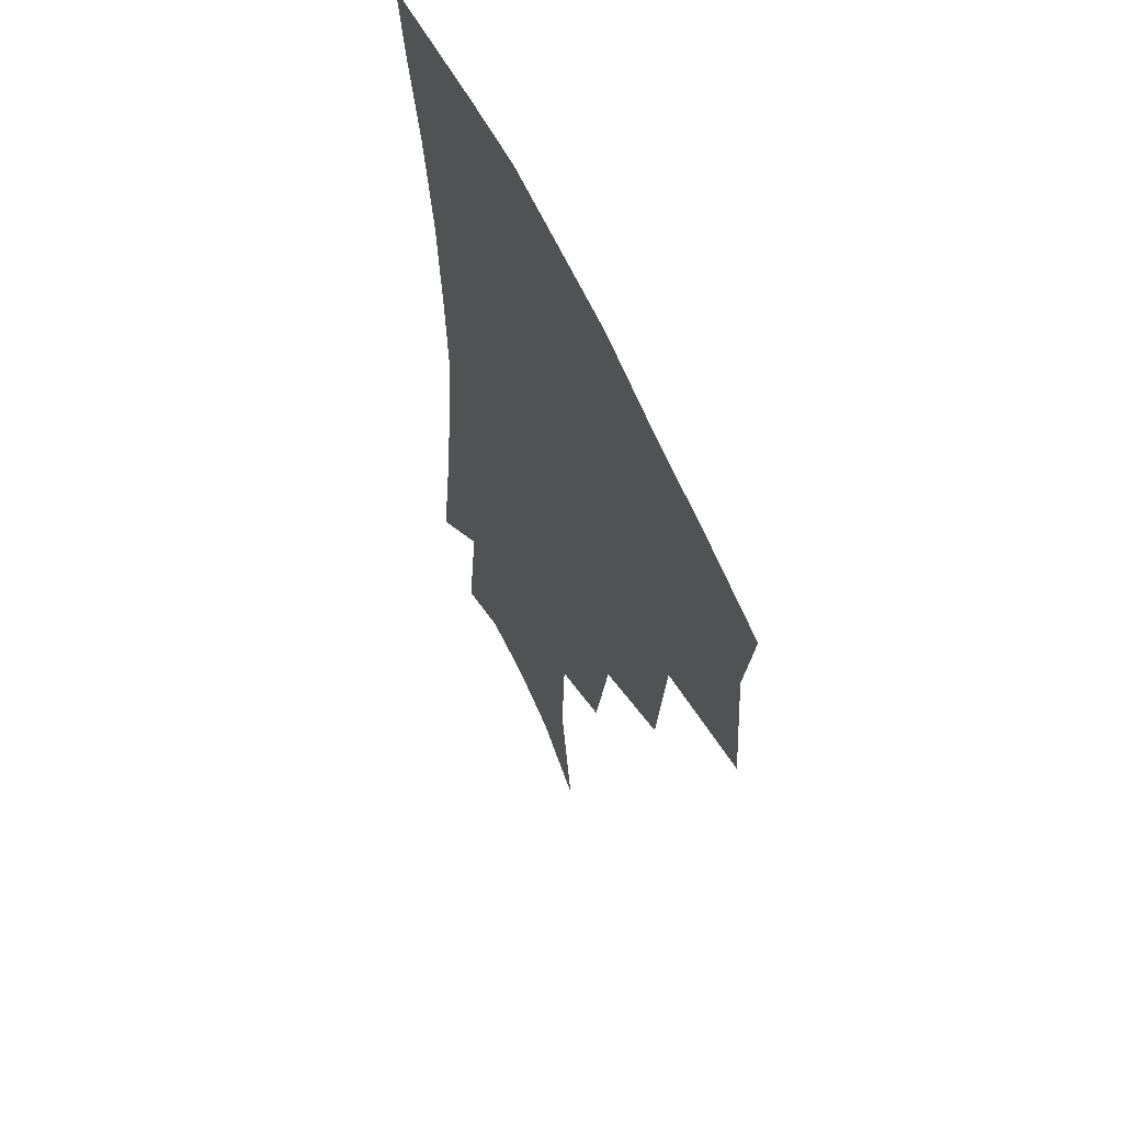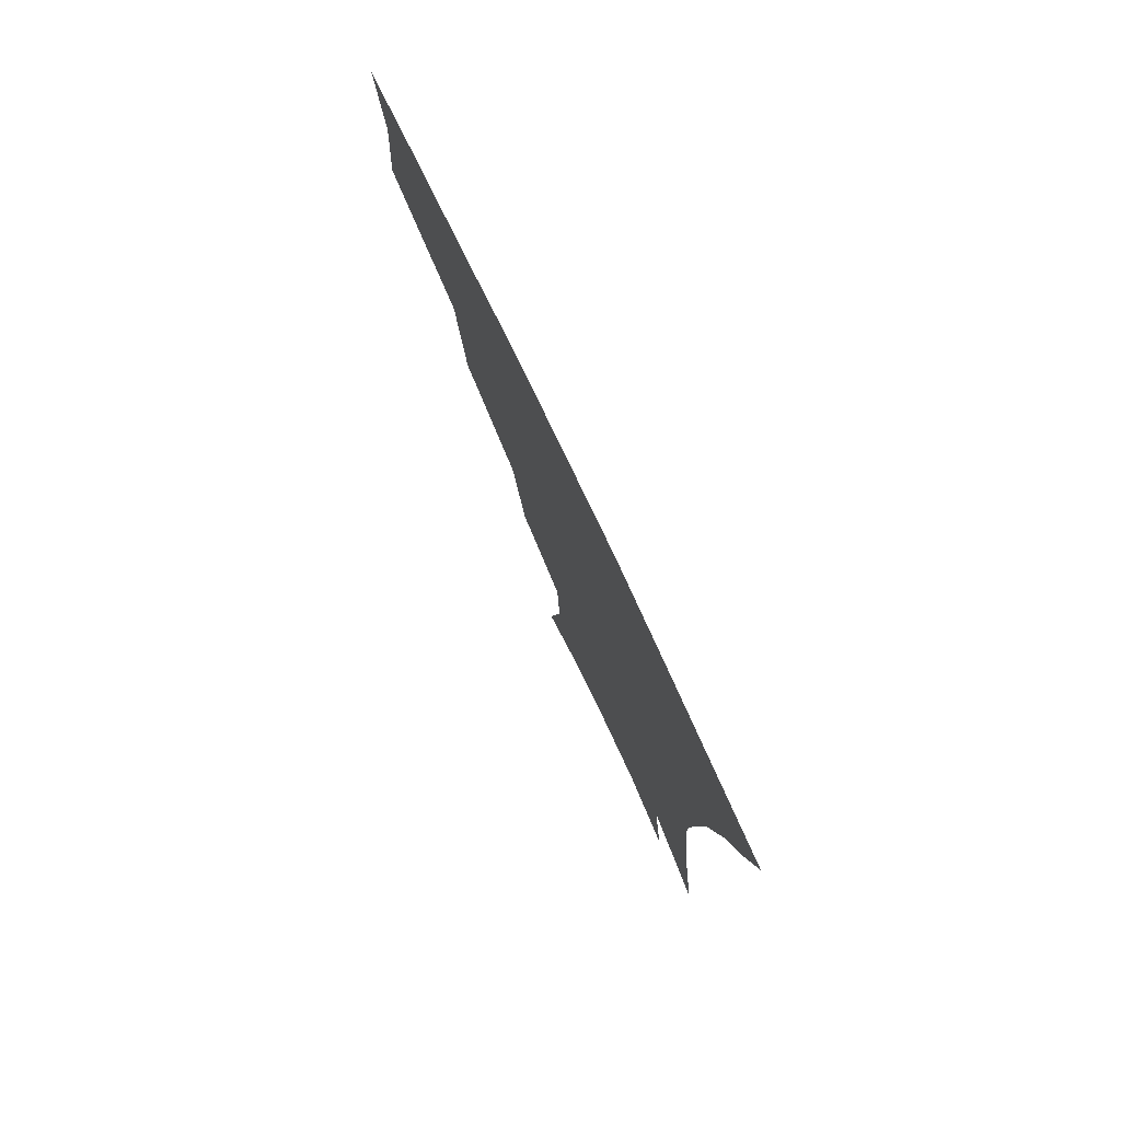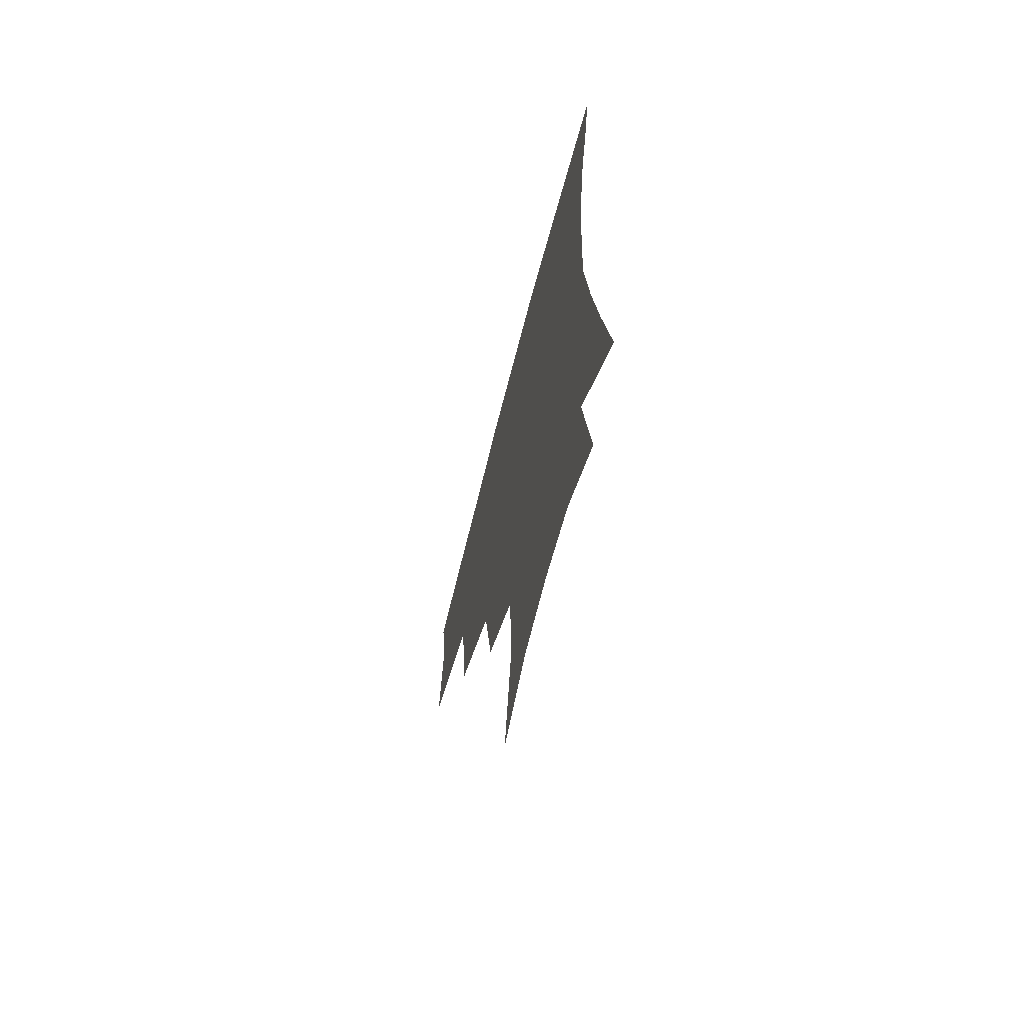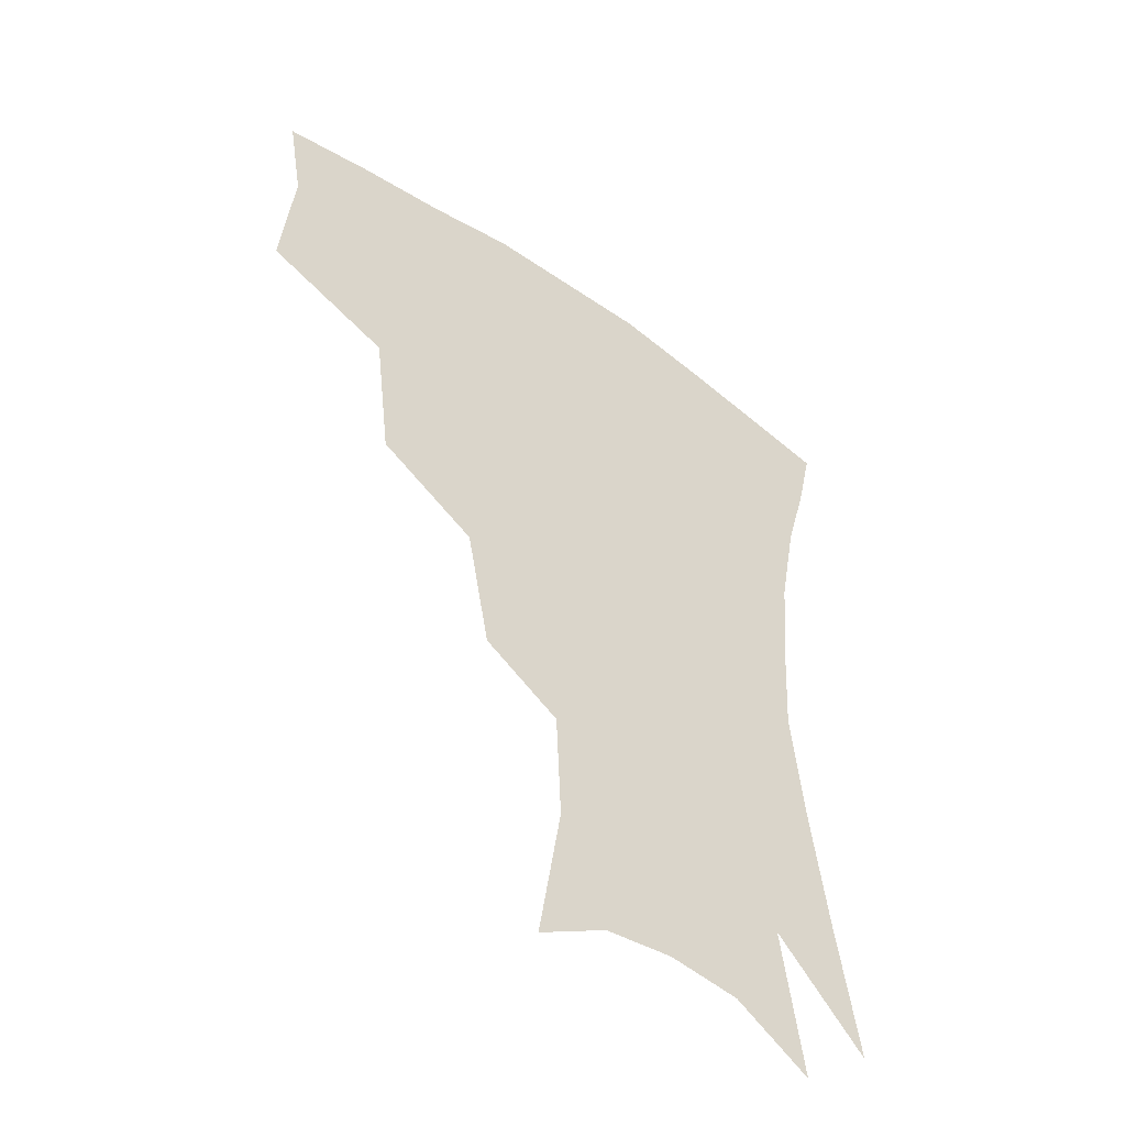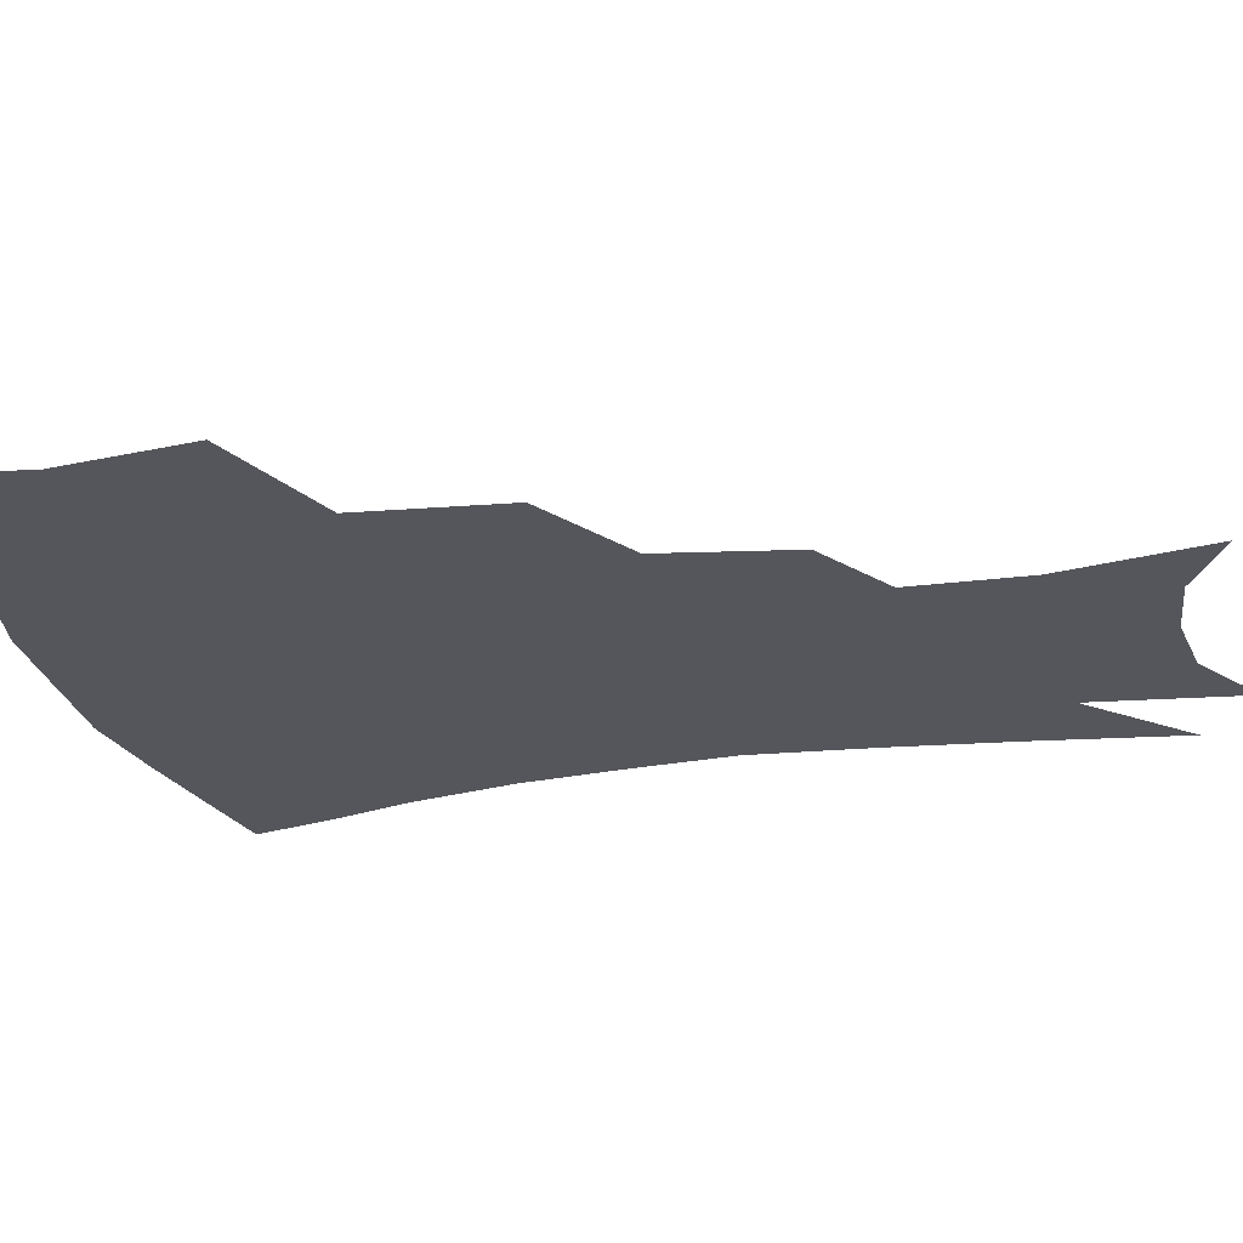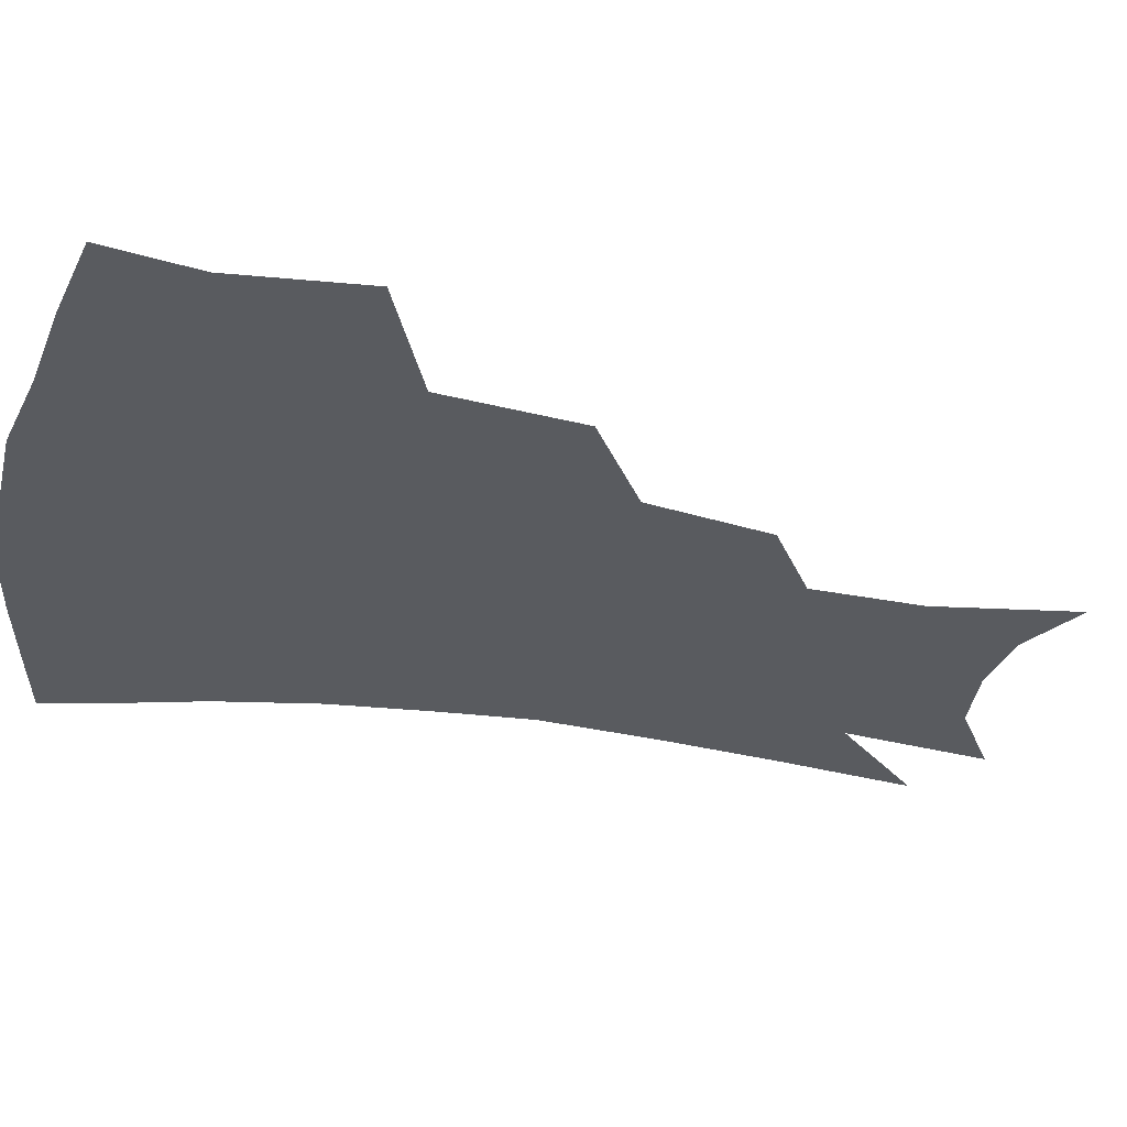
<metadata>
{"format":"obj","ext":"obj","renderer":"f3d","projection":"perspective","resolution":1024,"background":"white","views":[{"elev":60.0,"azim":-114.1,"up":"+Y"},{"elev":79.6,"azim":64.5,"up":"+Y"},{"elev":-68.2,"azim":75.5,"up":"+Y"},{"elev":-50.0,"azim":-37.6,"up":"+Y"},{"elev":-26.3,"azim":-76.3,"up":"+Z"},{"elev":-32.3,"azim":-102.8,"up":"+Z"}]}
</metadata>
<code>
v 459 341.9 0
v 462.9 383.3 0
v 457.8 412.7 0
v 504 280.3 0
v 498.6 324.7 0
v 496.2 360.9 0
v 491.8 389 0
v 486.7 417.9 0
v 542.9 220.2 0
v 535.3 260.2 0
v 528.4 298.6 0
v 525.9 337.6 0
v 523.1 365.8 0
v 519.6 393 0
v 515.6 421.6 0
v 562 122.2 0
v 569.1 168.2 0
v 567.5 203.9 0
v 561.3 243.1 0
v 555.9 276.4 0
v 553 312.9 0
v 550.9 341.6 0
v 550 369.5 0
v 547.6 395.8 0
v 543.8 427 0
v 584.1 134.8 0
v 587.4 177.1 0
v 584.3 213.3 0
v 579.9 251.1 0
v 577.1 287.1 0
v 576.1 319 0
v 575.8 345.8 0
v 575.6 370.9 0
v 575.1 396.5 0
v 572.1 427.5 0
v 606.1 137.4 0
v 605.4 183.7 0
v 601.9 221.4 0
v 598.9 256.8 0
v 597.5 290.4 0
v 597.9 319.3 0
v 599.2 345.9 0
v 601.3 371.9 0
v 601.6 396.8 0
v 599.7 427.9 0
v 628.7 134.7 0
v 624.2 180.5 0
v 620 220.7 0
v 617.8 255.4 0
v 617.5 286.6 0
v 618.7 317.5 0
v 621.7 345.7 0
v 625.1 370.3 0
v 628.3 394.3 0
v 628.5 422.8 0
v 652.6 119.4 0
v 646 167.4 0
v 639.6 212.6 0
v 637.6 246.3 0
v 637.2 278.8 0
v 638.6 311.4 0
v 642.4 340.7 0
v 648 366.3 0
v 653.1 391.1 0
v 656.1 417.1 0
v 675.1 136.9 0
v 668.2 182.3 0
v 662.9 222.3 0
v 658.9 261.7 0
v 660.5 292.9 0
v 663.3 326.6 0
v 669.3 360.3 0
v 676.4 386.6 0
v 681.9 411.6 0
f 5 6 1
f 1 6 2
f 6 7 2
f 2 7 3
f 7 8 3
f 10 11 4
f 4 11 5
f 11 12 5
f 5 12 6
f 12 13 6
f 6 13 7
f 13 14 7
f 7 14 8
f 14 15 8
f 18 19 9
f 9 19 10
f 19 20 10
f 10 20 11
f 20 21 11
f 11 21 12
f 21 22 12
f 12 22 13
f 22 23 13
f 13 23 14
f 23 24 14
f 14 24 15
f 24 25 15
f 16 26 17
f 26 27 17
f 17 27 18
f 27 28 18
f 18 28 19
f 28 29 19
f 19 29 20
f 29 30 20
f 20 30 21
f 30 31 21
f 21 31 22
f 31 32 22
f 22 32 23
f 32 33 23
f 23 33 24
f 33 34 24
f 24 34 25
f 34 35 25
f 26 36 27
f 36 37 27
f 27 37 28
f 37 38 28
f 28 38 29
f 38 39 29
f 29 39 30
f 39 40 30
f 30 40 31
f 40 41 31
f 31 41 32
f 41 42 32
f 32 42 33
f 42 43 33
f 33 43 34
f 43 44 34
f 34 44 35
f 44 45 35
f 36 46 37
f 46 47 37
f 37 47 38
f 47 48 38
f 38 48 39
f 48 49 39
f 39 49 40
f 49 50 40
f 40 50 41
f 50 51 41
f 41 51 42
f 51 52 42
f 42 52 43
f 52 53 43
f 43 53 44
f 53 54 44
f 44 54 45
f 54 55 45
f 46 56 47
f 56 57 47
f 47 57 48
f 57 58 48
f 48 58 49
f 58 59 49
f 49 59 50
f 59 60 50
f 50 60 51
f 60 61 51
f 51 61 52
f 61 62 52
f 52 62 53
f 62 63 53
f 53 63 54
f 63 64 54
f 54 64 55
f 64 65 55
f 57 66 58
f 66 67 58
f 58 67 59
f 67 68 59
f 59 68 60
f 68 69 60
f 60 69 61
f 69 70 61
f 61 70 62
f 70 71 62
f 62 71 63
f 71 72 63
f 63 72 64
f 72 73 64
f 64 73 65
f 73 74 65

</code>
